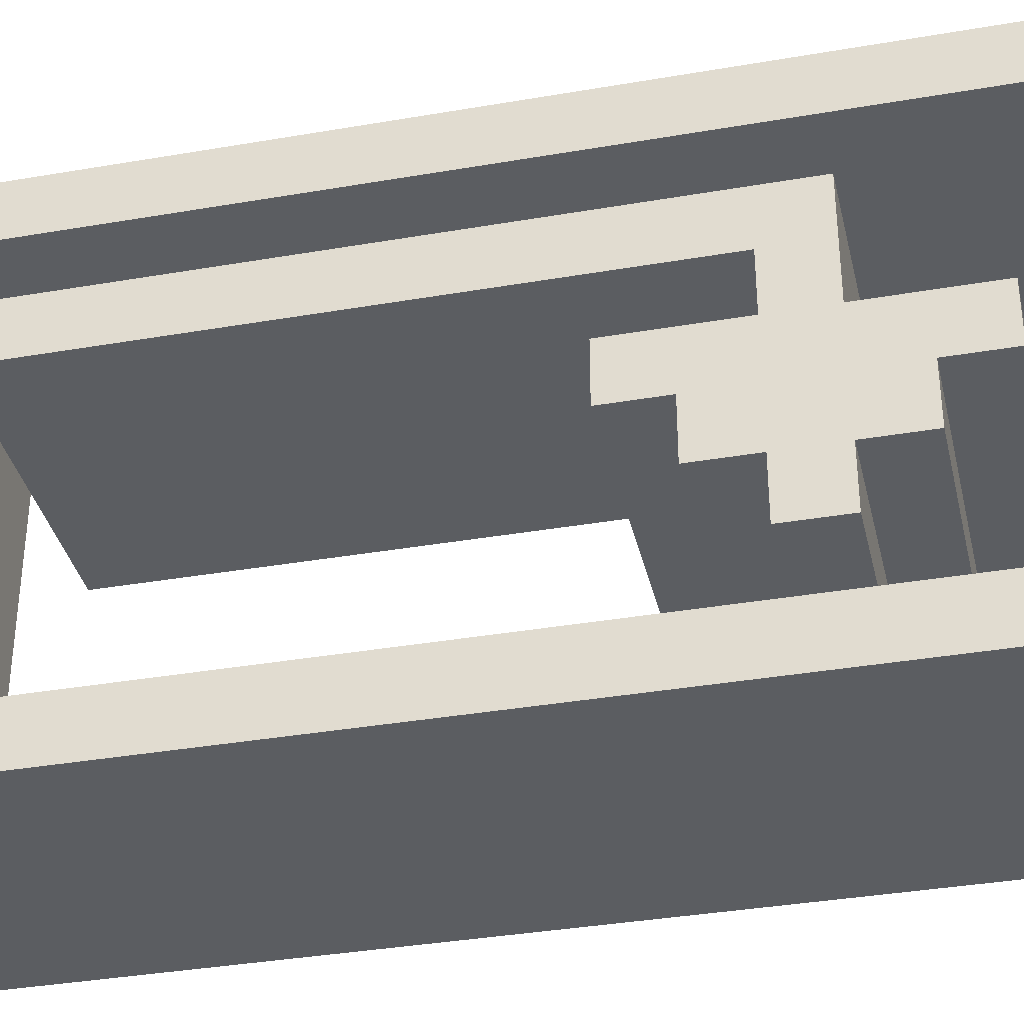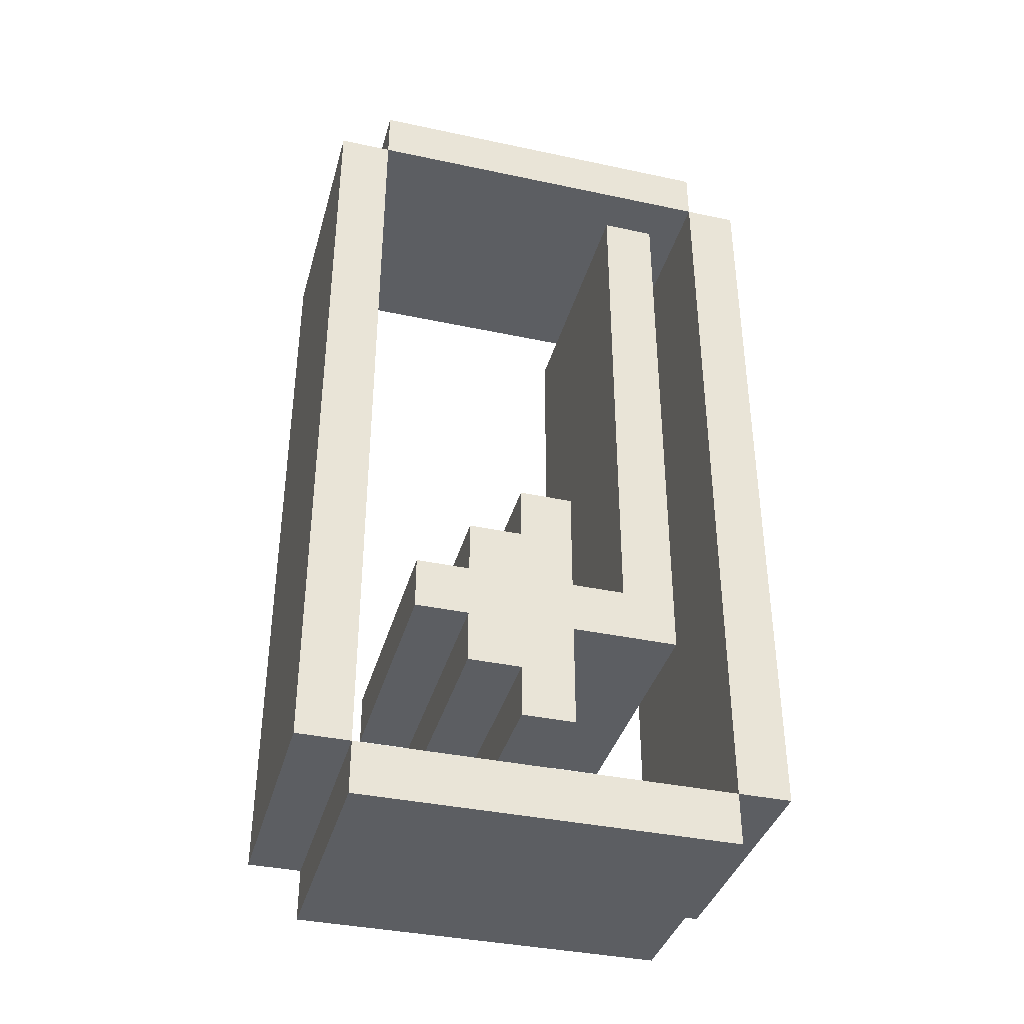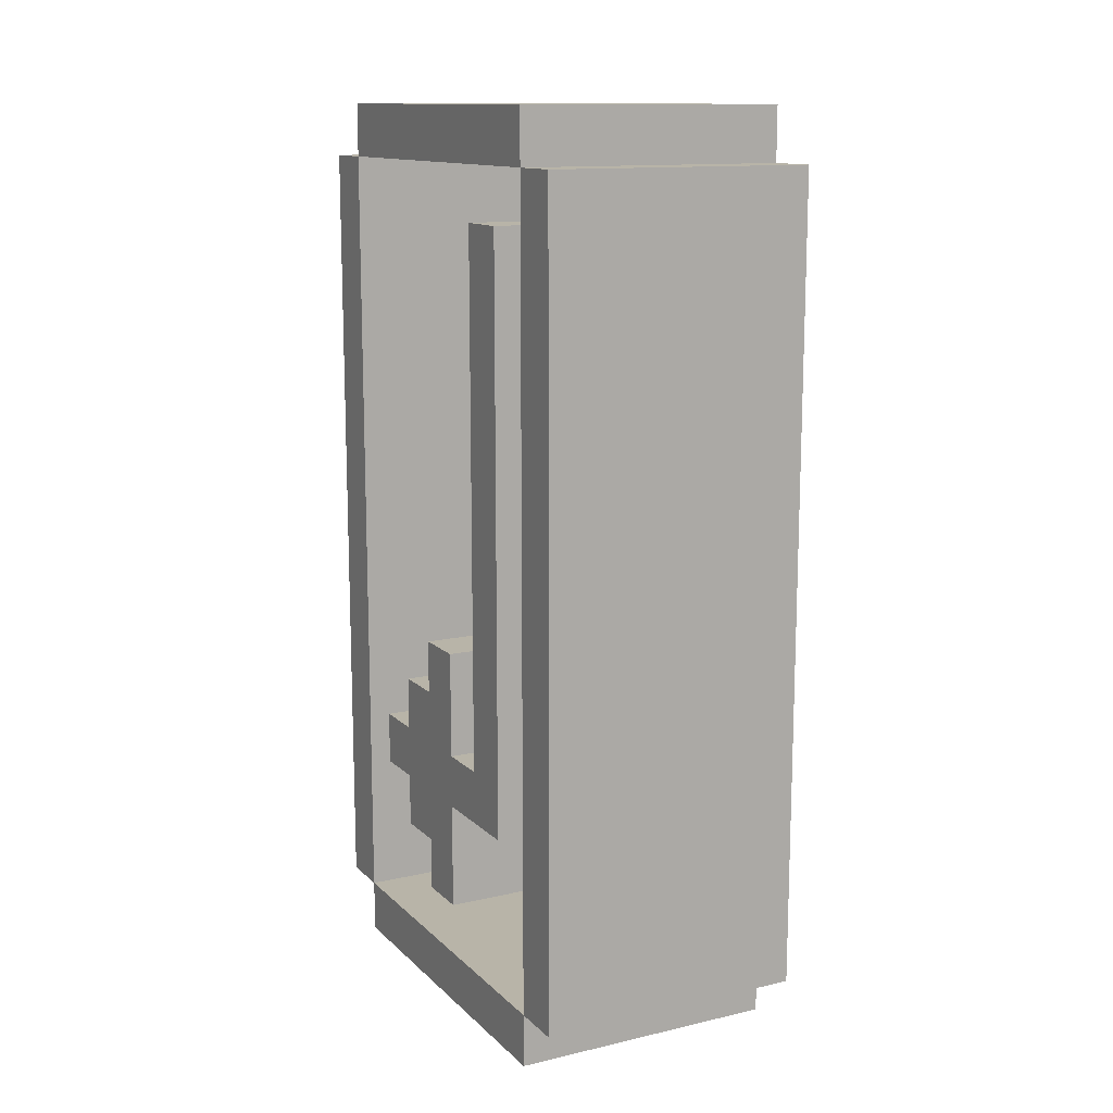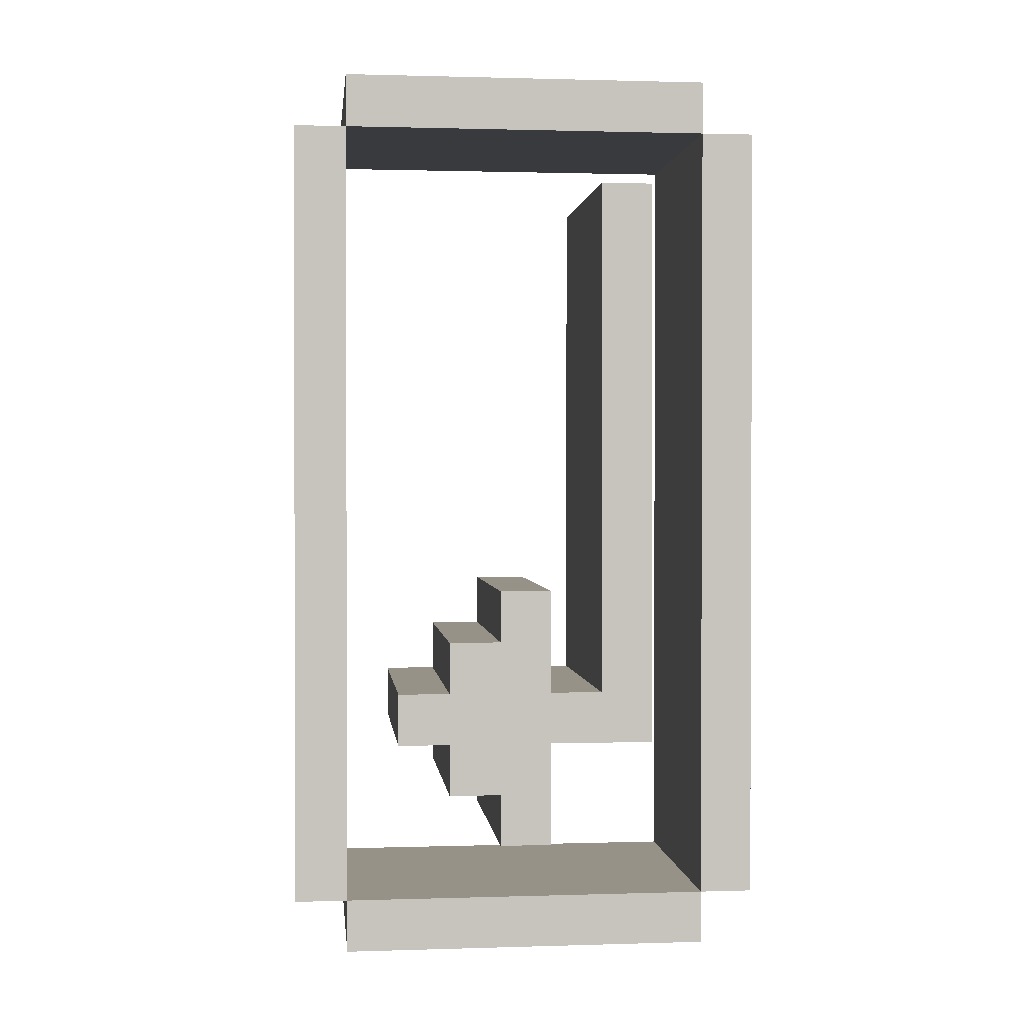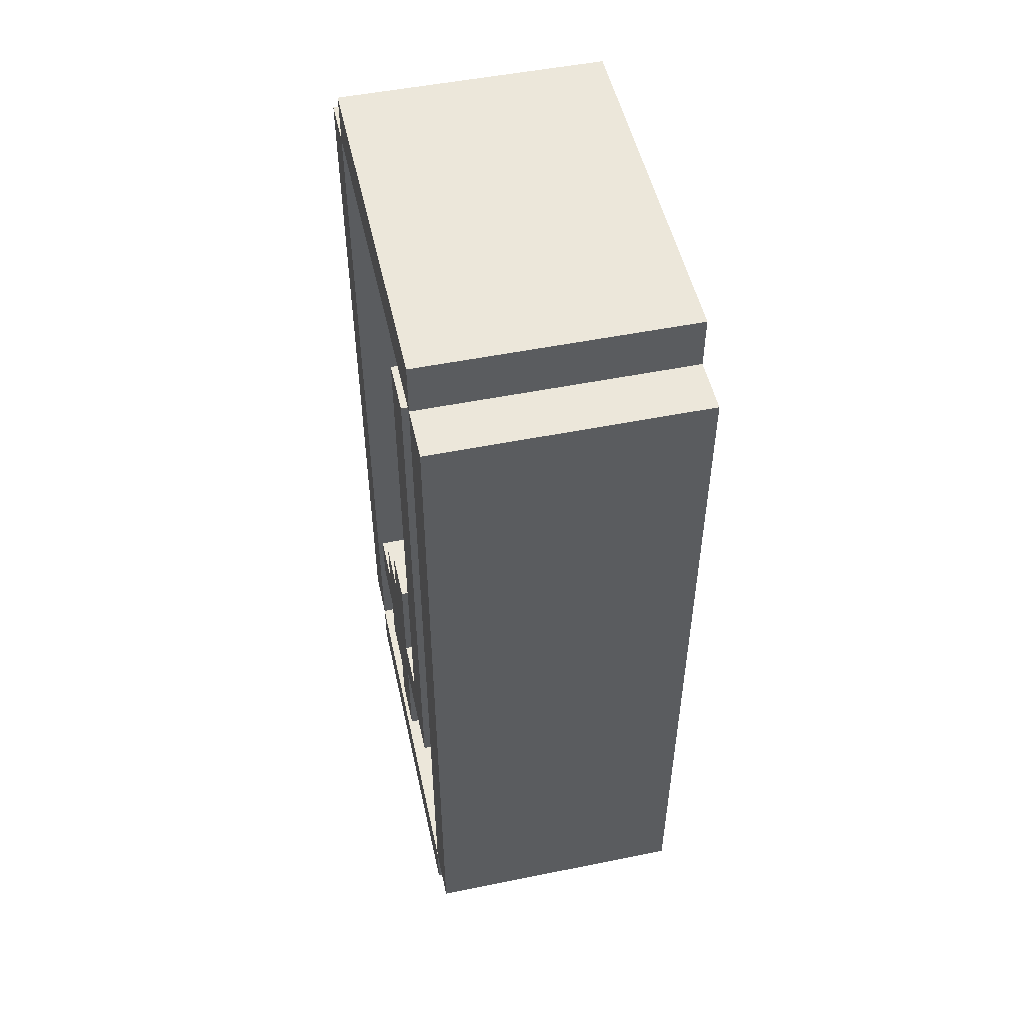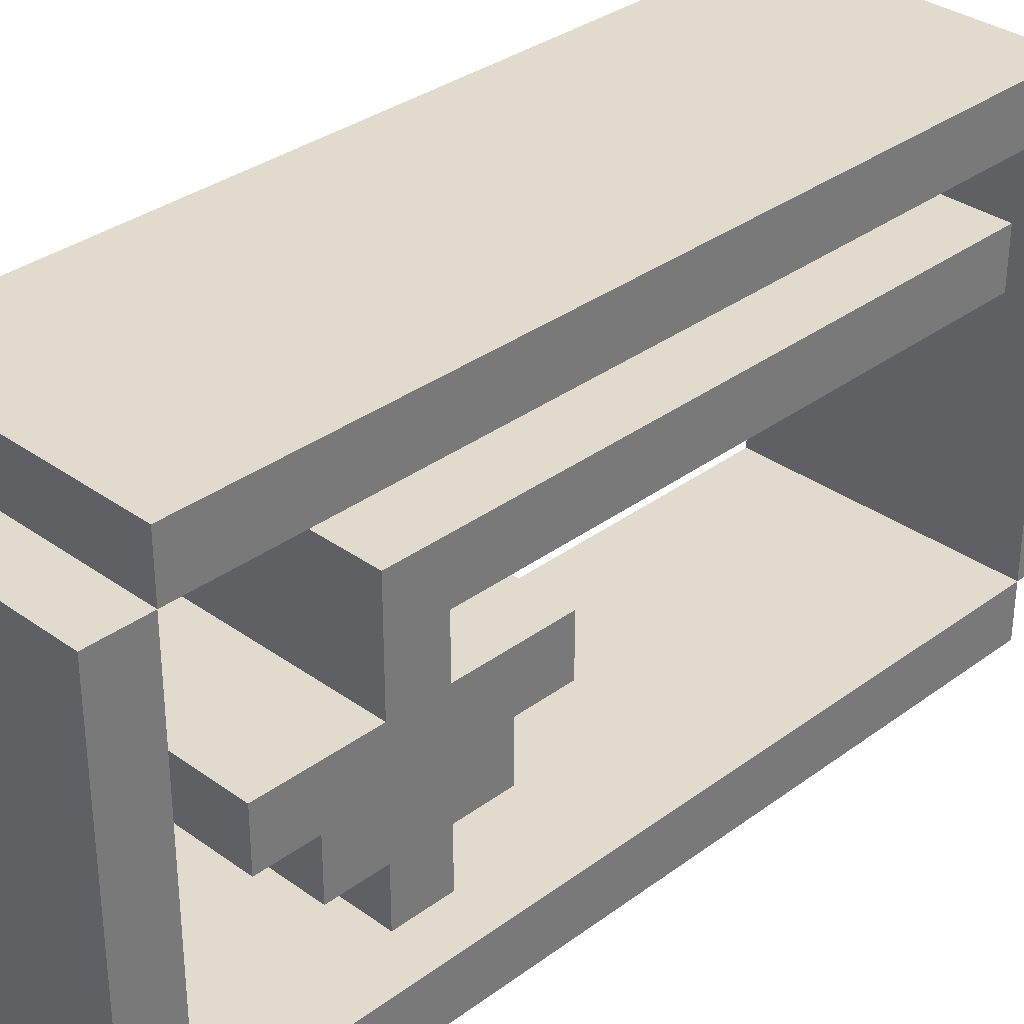
<metadata>
{"format":"obj","ext":"obj","renderer":"f3d","projection":"perspective","resolution":1024,"background":"white","views":[{"elev":-36.0,"azim":-77.2,"up":"+Z"},{"elev":-37.8,"azim":-105.2,"up":"+Y"},{"elev":13.0,"azim":-27.6,"up":"+Y"},{"elev":1.2,"azim":-96.3,"up":"+Y"},{"elev":51.0,"azim":-12.4,"up":"+Y"},{"elev":33.2,"azim":44.6,"up":"+Z"}]}
</metadata>
<code>
o
v -0.25 -0.85 0.35
v -0.25 -0.85 -0.35
v -0.25 -0.75 0.45
v -0.25 -0.75 0.35
v -0.25 -0.75 -0.35
v -0.25 -0.75 -0.45
v -0.25 -0.65 0.05
v -0.25 -0.65 -0.05
v -0.25 -0.55 -0.05
v -0.25 -0.55 -0.15
v -0.25 -0.45 0.25
v -0.25 -0.45 0.05
v -0.25 -0.45 -0.15
v -0.25 -0.45 -0.25
v -0.25 -0.35 0.15
v -0.25 -0.35 0.05
v -0.25 -0.35 -0.15
v -0.25 -0.35 -0.25
v -0.25 -0.25 -0.05
v -0.25 -0.25 -0.15
v -0.25 -0.15 0.05
v -0.25 -0.15 -0.05
v -0.25 0.65 0.25
v -0.25 0.65 0.15
v -0.25 0.75 0.45
v -0.25 0.75 0.35
v -0.25 0.75 -0.35
v -0.25 0.75 -0.45
v -0.25 0.85 0.35
v -0.25 0.85 -0.35
v 0.25 -0.85 0.35
v 0.25 -0.85 -0.35
v 0.25 -0.75 0.45
v 0.25 -0.75 0.35
v 0.25 -0.75 -0.35
v 0.25 -0.75 -0.45
v 0.25 -0.65 0.05
v 0.25 -0.65 -0.05
v 0.25 -0.55 -0.05
v 0.25 -0.55 -0.15
v 0.25 -0.45 0.25
v 0.25 -0.45 0.05
v 0.25 -0.45 -0.15
v 0.25 -0.45 -0.25
v 0.25 -0.35 0.15
v 0.25 -0.35 0.05
v 0.25 -0.35 -0.15
v 0.25 -0.35 -0.25
v 0.25 -0.25 -0.05
v 0.25 -0.25 -0.15
v 0.25 -0.15 0.05
v 0.25 -0.15 -0.05
v 0.25 0.65 0.25
v 0.25 0.65 0.15
v 0.25 0.75 0.45
v 0.25 0.75 0.35
v 0.25 0.75 -0.35
v 0.25 0.75 -0.45
v 0.25 0.85 0.35
v 0.25 0.85 -0.35
v -0.25 -0.75 0.45
v -0.25 0.75 0.45
v 0.25 -0.75 0.45
v 0.25 0.75 0.45
v -0.25 -0.85 0.35
v -0.25 -0.75 0.35
v -0.25 0.75 0.35
v -0.25 0.85 0.35
v 0.25 -0.85 0.35
v 0.25 -0.75 0.35
v 0.25 0.75 0.35
v 0.25 0.85 0.35
v -0.25 -0.45 0.25
v -0.25 0.65 0.25
v 0.25 -0.45 0.25
v 0.25 0.65 0.25
v -0.25 -0.65 0.05
v -0.25 -0.45 0.05
v -0.25 -0.35 0.05
v -0.25 -0.15 0.05
v 0.25 -0.65 0.05
v 0.25 -0.45 0.05
v 0.25 -0.35 0.05
v 0.25 -0.15 0.05
v -0.25 -0.75 -0.35
v -0.25 0.75 -0.35
v 0.25 -0.75 -0.35
v 0.25 0.75 -0.35
v -0.25 -0.75 0.35
v -0.25 0.75 0.35
v 0.25 -0.75 0.35
v 0.25 0.75 0.35
v -0.25 -0.35 0.15
v -0.25 0.65 0.15
v 0.25 -0.35 0.15
v 0.25 0.65 0.15
v -0.25 -0.65 -0.05
v -0.25 -0.55 -0.05
v -0.25 -0.25 -0.05
v -0.25 -0.15 -0.05
v 0.25 -0.65 -0.05
v 0.25 -0.55 -0.05
v 0.25 -0.25 -0.05
v 0.25 -0.15 -0.05
v -0.25 -0.55 -0.15
v -0.25 -0.45 -0.15
v -0.25 -0.35 -0.15
v -0.25 -0.25 -0.15
v 0.25 -0.55 -0.15
v 0.25 -0.45 -0.15
v 0.25 -0.35 -0.15
v 0.25 -0.25 -0.15
v -0.25 -0.45 -0.25
v -0.25 -0.35 -0.25
v 0.25 -0.45 -0.25
v 0.25 -0.35 -0.25
v -0.25 -0.85 -0.35
v -0.25 -0.75 -0.35
v -0.25 0.75 -0.35
v -0.25 0.85 -0.35
v 0.25 -0.85 -0.35
v 0.25 -0.75 -0.35
v 0.25 0.75 -0.35
v 0.25 0.85 -0.35
v -0.25 -0.75 -0.45
v -0.25 0.75 -0.45
v 0.25 -0.75 -0.45
v 0.25 0.75 -0.45
v -0.25 -0.85 0.35
v 0.25 -0.85 0.35
v -0.25 -0.85 -0.35
v 0.25 -0.85 -0.35
v -0.25 -0.75 0.45
v 0.25 -0.75 0.45
v -0.25 -0.75 0.35
v 0.25 -0.75 0.35
v -0.25 -0.75 -0.35
v 0.25 -0.75 -0.35
v -0.25 -0.75 -0.45
v 0.25 -0.75 -0.45
v -0.25 -0.65 0.05
v 0.25 -0.65 0.05
v -0.25 -0.65 -0.05
v 0.25 -0.65 -0.05
v -0.25 -0.55 -0.05
v 0.25 -0.55 -0.05
v -0.25 -0.55 -0.15
v 0.25 -0.55 -0.15
v -0.25 -0.45 0.25
v 0.25 -0.45 0.25
v -0.25 -0.45 0.05
v 0.25 -0.45 0.05
v -0.25 -0.45 -0.15
v 0.25 -0.45 -0.15
v -0.25 -0.45 -0.25
v 0.25 -0.45 -0.25
v -0.25 0.75 0.35
v 0.25 0.75 0.35
v -0.25 0.75 -0.35
v 0.25 0.75 -0.35
v -0.25 -0.75 0.35
v 0.25 -0.75 0.35
v -0.25 -0.75 -0.35
v 0.25 -0.75 -0.35
v -0.25 -0.35 0.15
v 0.25 -0.35 0.15
v -0.25 -0.35 0.05
v 0.25 -0.35 0.05
v -0.25 -0.35 -0.15
v 0.25 -0.35 -0.15
v -0.25 -0.35 -0.25
v 0.25 -0.35 -0.25
v -0.25 -0.25 -0.05
v 0.25 -0.25 -0.05
v -0.25 -0.25 -0.15
v 0.25 -0.25 -0.15
v -0.25 -0.15 0.05
v 0.25 -0.15 0.05
v -0.25 -0.15 -0.05
v 0.25 -0.15 -0.05
v -0.25 0.65 0.25
v 0.25 0.65 0.25
v -0.25 0.65 0.15
v 0.25 0.65 0.15
v -0.25 0.75 0.45
v 0.25 0.75 0.45
v -0.25 0.75 0.35
v 0.25 0.75 0.35
v -0.25 0.75 -0.35
v 0.25 0.75 -0.35
v -0.25 0.75 -0.45
v 0.25 0.75 -0.45
v -0.25 0.85 0.35
v 0.25 0.85 0.35
v -0.25 0.85 -0.35
v 0.25 0.85 -0.35
f 4 2 1
f 5 2 4
f 9 8 7
f 12 9 7
f 12 10 9
f 13 10 12
f 15 12 11
f 15 14 13
f 15 13 12
f 16 14 15
f 17 14 16
f 18 14 17
f 19 17 16
f 20 17 19
f 21 19 16
f 22 19 21
f 23 15 11
f 24 15 23
f 25 4 3
f 26 4 25
f 27 6 5
f 28 6 27
f 29 27 26
f 30 27 29
f 31 32 34
f 34 32 35
f 37 38 39
f 37 39 42
f 39 40 42
f 42 40 43
f 41 42 45
f 43 44 45
f 42 43 45
f 45 44 46
f 46 44 47
f 47 44 48
f 46 47 49
f 49 47 50
f 46 49 51
f 51 49 52
f 41 45 53
f 53 45 54
f 33 34 55
f 55 34 56
f 35 36 57
f 57 36 58
f 56 57 59
f 59 57 60
f 63 62 61
f 64 62 63
f 69 66 65
f 70 66 69
f 71 68 67
f 72 68 71
f 75 74 73
f 76 74 75
f 81 78 77
f 82 78 81
f 83 80 79
f 84 80 83
f 87 86 85
f 88 86 87
f 89 90 91
f 91 90 92
f 93 94 95
f 95 94 96
f 97 98 101
f 101 98 102
f 99 100 103
f 103 100 104
f 105 106 109
f 109 106 110
f 107 108 111
f 111 108 112
f 113 114 115
f 115 114 116
f 117 118 121
f 121 118 122
f 119 120 123
f 123 120 124
f 125 126 127
f 127 126 128
f 131 130 129
f 132 130 131
f 135 134 133
f 136 134 135
f 139 138 137
f 140 138 139
f 143 142 141
f 144 142 143
f 147 146 145
f 148 146 147
f 151 150 149
f 152 150 151
f 155 154 153
f 156 154 155
f 159 158 157
f 160 158 159
f 161 162 163
f 163 162 164
f 165 166 167
f 167 166 168
f 169 170 171
f 171 170 172
f 173 174 175
f 175 174 176
f 177 178 179
f 179 178 180
f 181 182 183
f 183 182 184
f 185 186 187
f 187 186 188
f 189 190 191
f 191 190 192
f 193 194 195
f 195 194 196

</code>
